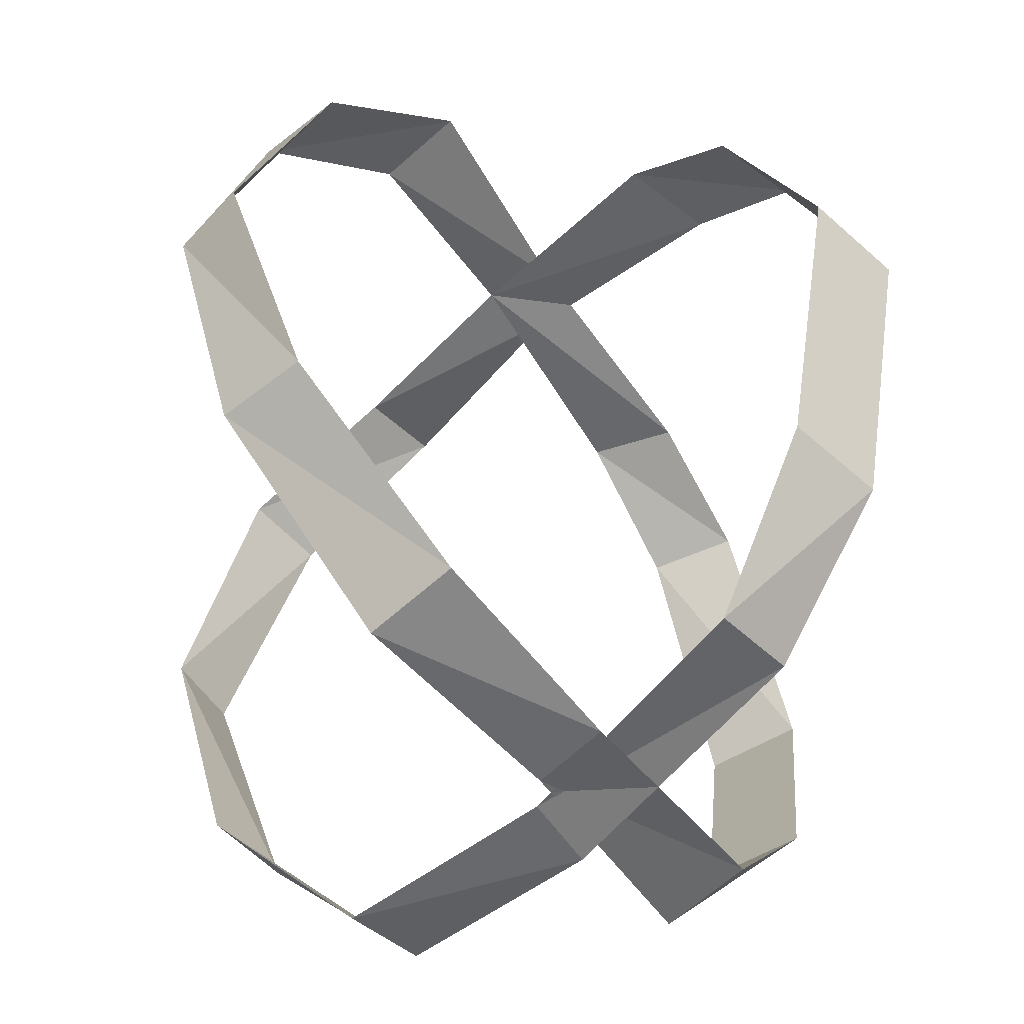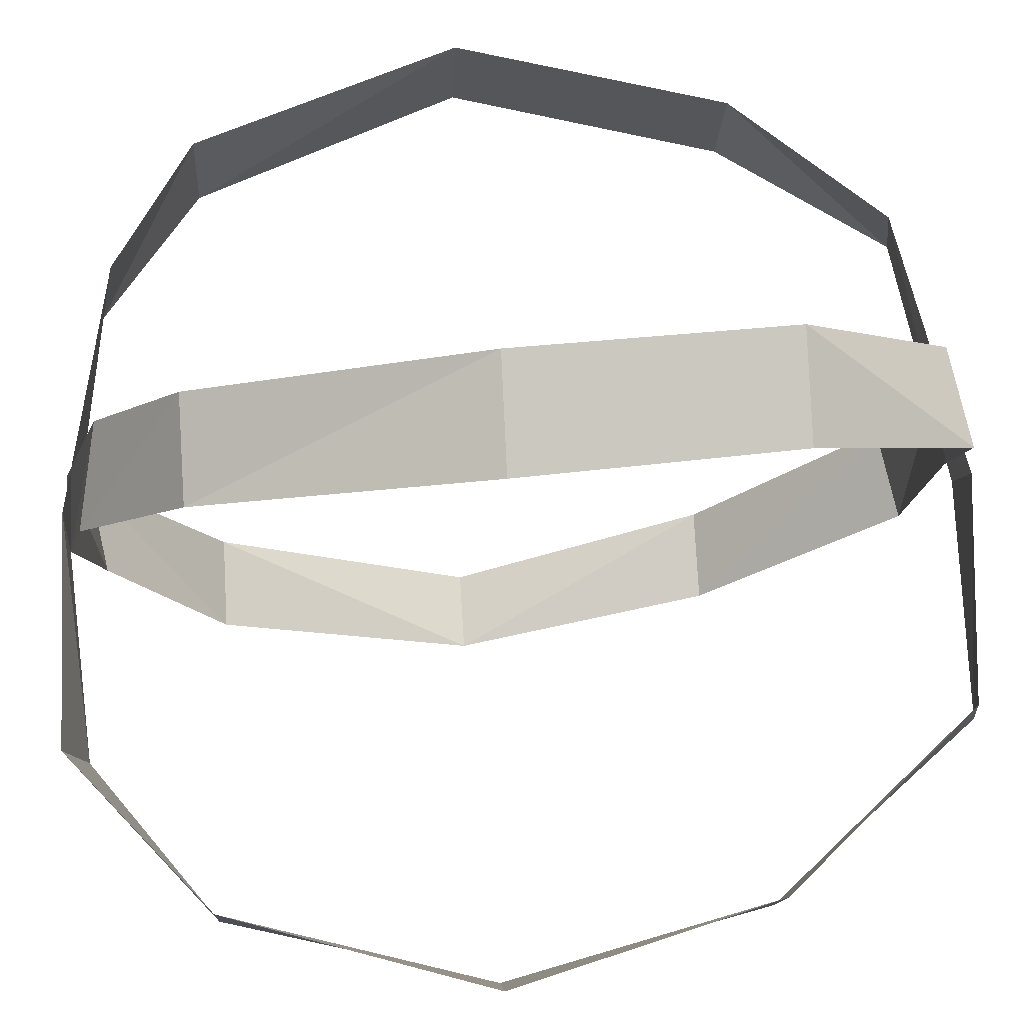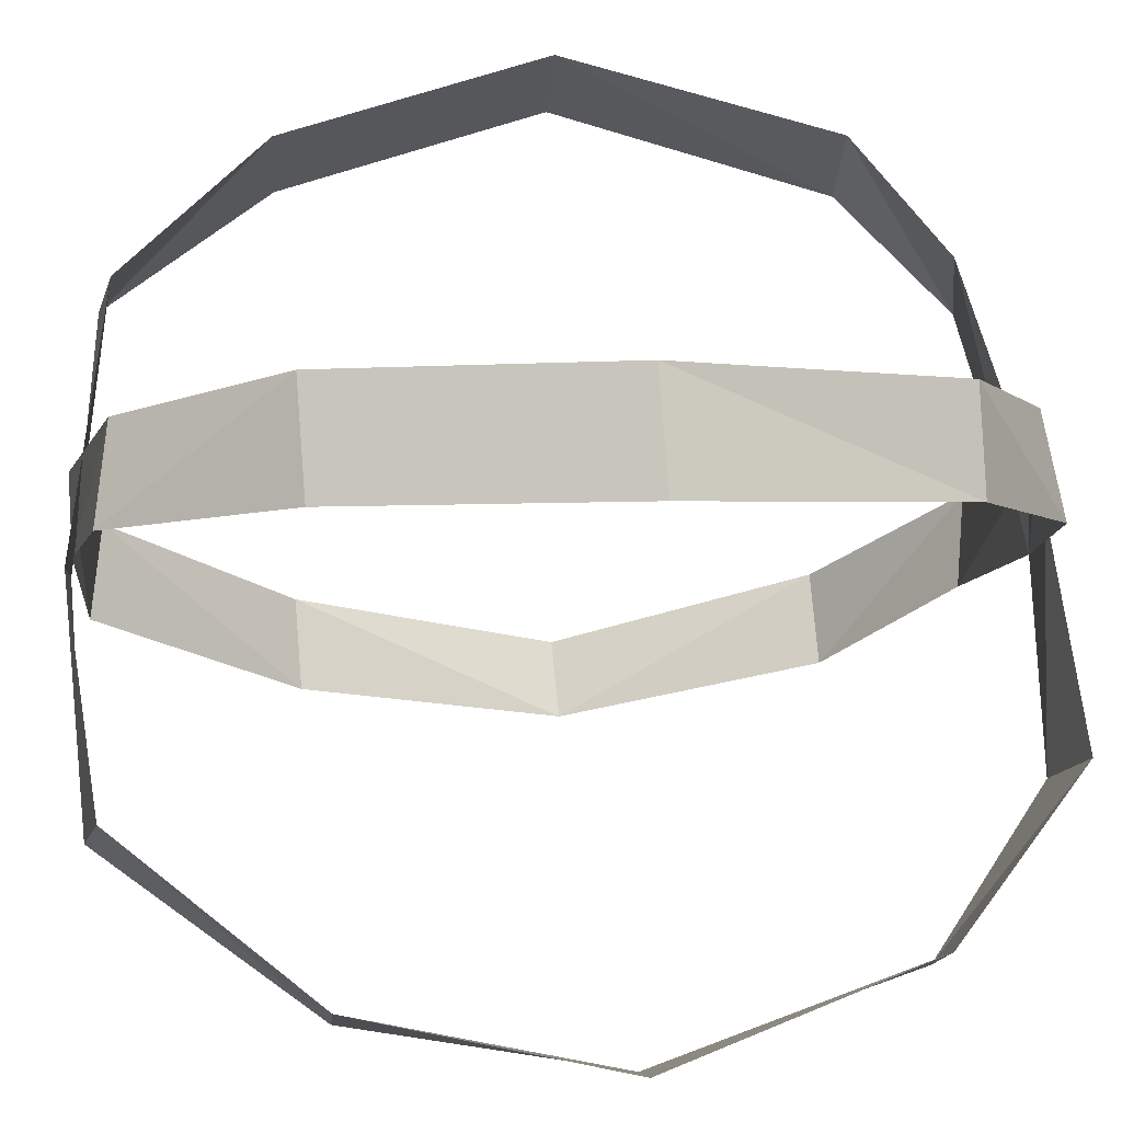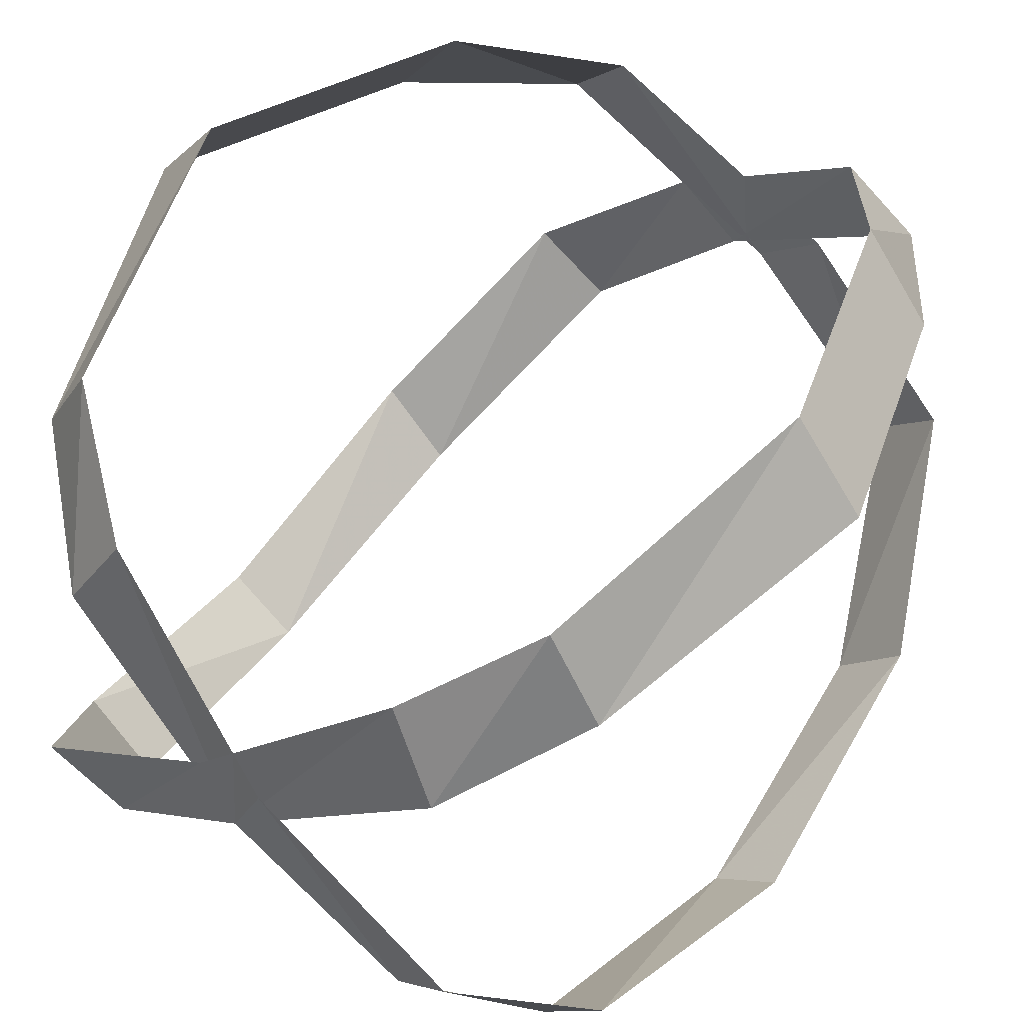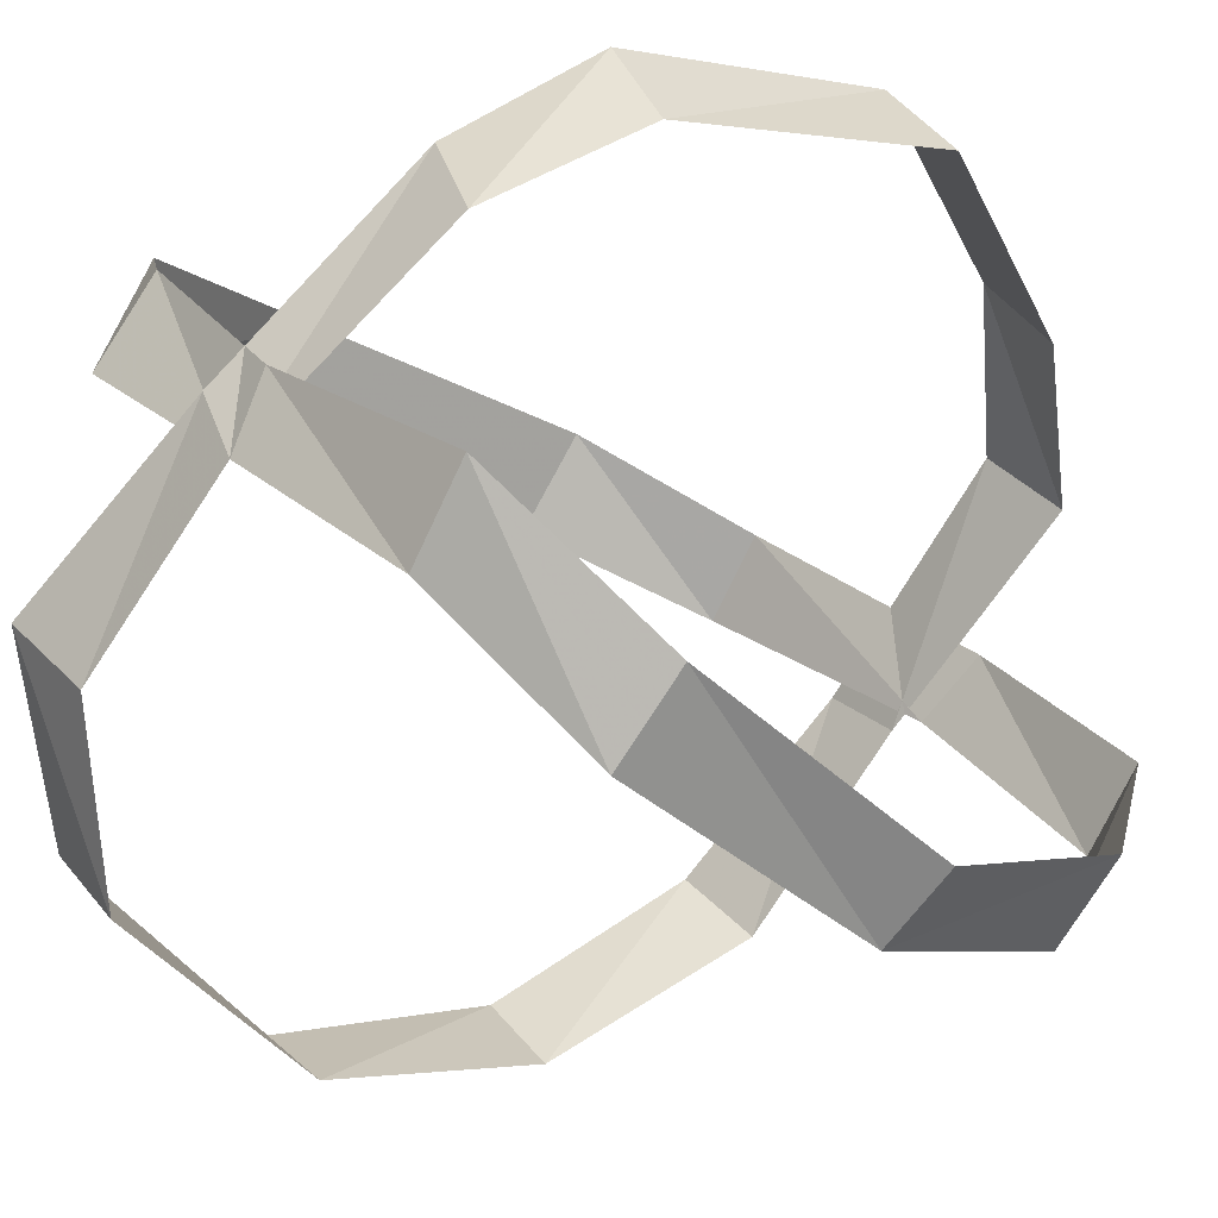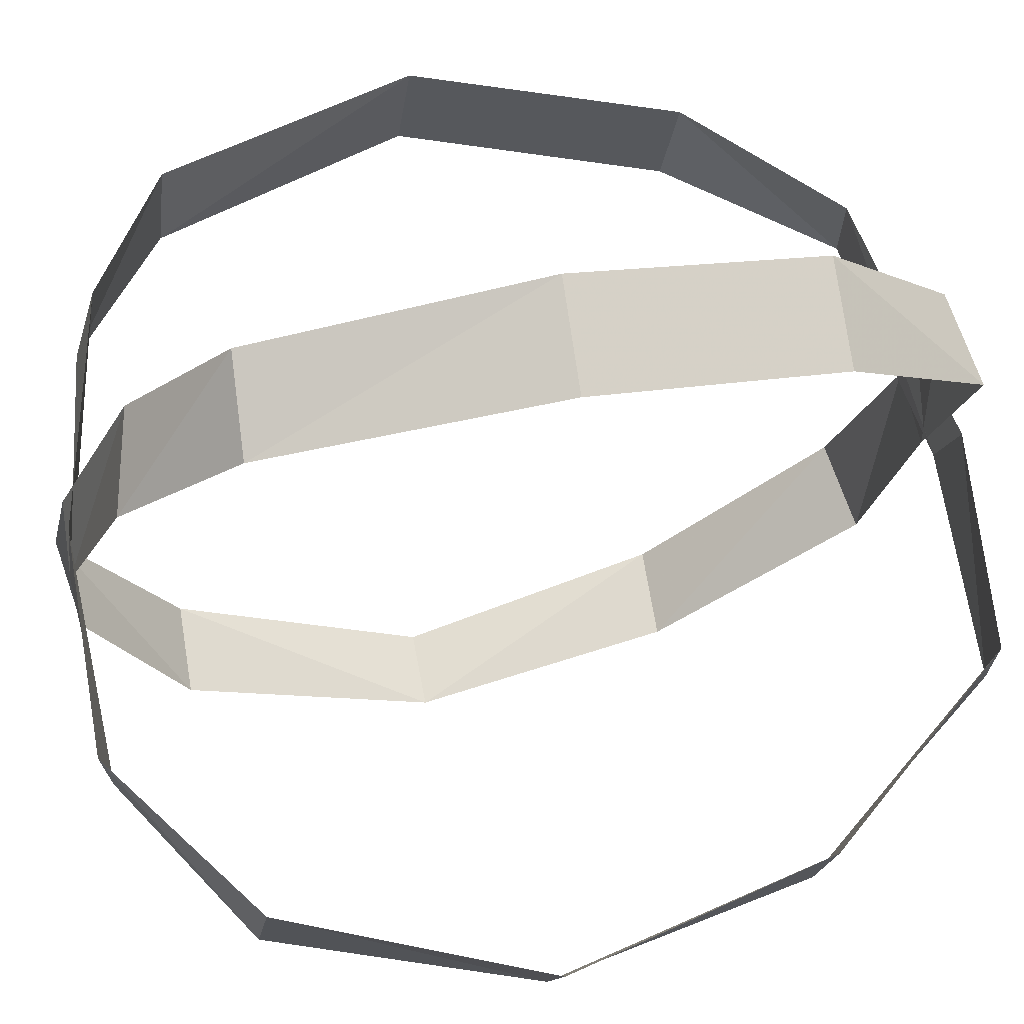
<metadata>
{"format":"obj","ext":"obj","renderer":"f3d","projection":"perspective","resolution":1024,"background":"white","views":[{"elev":-52.7,"azim":85.1,"up":"+Z"},{"elev":32.3,"azim":85.6,"up":"+Y"},{"elev":30.7,"azim":-97.1,"up":"+Y"},{"elev":48.6,"azim":35.3,"up":"+Y"},{"elev":-23.3,"azim":39.6,"up":"+Y"},{"elev":24.4,"azim":76.6,"up":"+Y"}]}
</metadata>
<code>
o npc/goblin_9/4
v 11 -127 -41
v 1 -117 -41
v 5 -114 -41
v 15 -123 -40
v 16 -136 -29
v 20 -132 -29
v 17 -140 -13
v 21 -137 -13
v 19 -132 3
v 15 -136 3
v 14 -124 11
v 10 -128 10
v 2 -116 11
v 0 -120 11
v -9 -106 8
v -12 -111 9
v -15 -101 3
v -18 -106 3
v -19 -97 -13
v -23 -102 -13
v -18 -104 -29
v -14 -99 -29
v -12 -108 -39
v -8 -104 -38
v -5 -114 -41
v -1 -117 -41
v -11 -127 -41
v -15 -123 -40
v -16 -136 -29
v -20 -132 -29
v -17 -140 -13
v -21 -137 -13
v -19 -132 3
v -15 -136 3
v -14 -124 11
v -10 -128 10
v -2 -116 11
v 9 -106 8
v 12 -111 9
v 15 -101 3
v 18 -106 3
v 19 -97 -13
v 23 -102 -13
v 18 -104 -29
v 14 -99 -29
v 12 -108 -39
v 8 -104 -38
f 1 2 3
f 1 3 4
f 1 4 5
f 5 4 6
f 5 6 7
f 7 6 8
f 7 8 9
f 7 9 10
f 10 9 11
f 10 11 12
f 12 11 13
f 12 13 14
f 14 13 15
f 14 15 16
f 16 15 17
f 16 17 18
f 18 17 19
f 18 19 20
f 20 19 21
f 21 19 22
f 21 22 23
f 23 22 24
f 23 24 2
f 2 24 3
f 25 26 27
f 25 27 28
f 28 27 29
f 28 29 30
f 30 29 31
f 30 31 32
f 32 31 33
f 33 31 34
f 33 34 35
f 35 34 36
f 35 36 37
f 37 36 14
f 37 14 38
f 38 14 39
f 38 39 40
f 40 39 41
f 40 41 42
f 42 41 43
f 42 43 44
f 42 44 45
f 45 44 46
f 45 46 47
f 47 46 26
f 47 26 25

</code>
